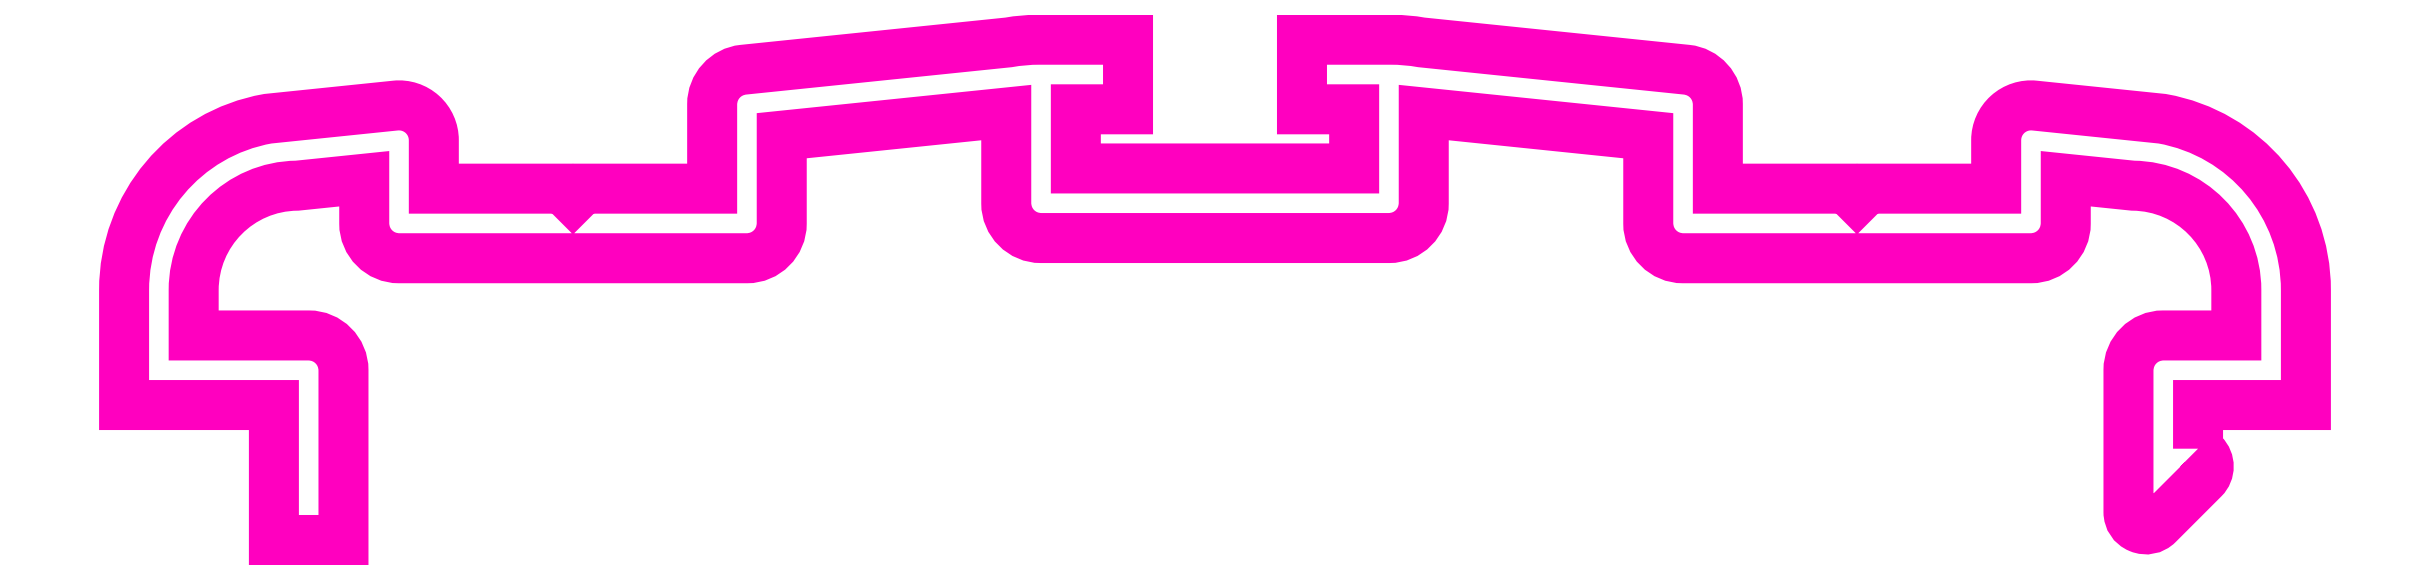
<metadata>
{"format":"dxf","ext":"dxf","renderer":"ezdxf+matplotlib","layout":"modelspace","background":"white","min_lineweight":24,"dpi":150}
</metadata>
<code>
0
SECTION
2
ENTITIES
0
INSERT
8
AME_FRZ
2
AME_NIL
10
2831
20
309.1
30
0
0
INSERT
8
AME_FRZ
2
AME_SOL
10
2831
20
309.1
30
0
0
INSERT
8
AME_FRZ
2
AME_MAT
10
2831
20
309.1
30
0
0
INSERT
8
AME_FRZ
2
AME_NIL
10
3205
20
15.6
30
0
0
INSERT
8
AME_FRZ
2
AME_SOL
10
3205
20
15.6
30
0
0
INSERT
8
AME_FRZ
2
AME_MAT
10
3205
20
15.6
30
0
0
INSERT
8
AME_FRZ
2
AME_NIL
10
2931
20
296.3
30
0
0
INSERT
8
AME_FRZ
2
AME_SOL
10
2931
20
296.3
30
0
0
INSERT
8
AME_FRZ
2
AME_MAT
10
2931
20
296.3
30
0
0
INSERT
8
AME_FRZ
2
AME_NIL
10
3305
20
2.765
30
0
0
INSERT
8
AME_FRZ
2
AME_SOL
10
3305
20
2.765
30
0
0
INSERT
8
AME_FRZ
2
AME_MAT
10
3305
20
2.765
30
0
0
INSERT
8
AME_FRZ
2
AME_NIL
10
1792
20
82.43
30
0
0
INSERT
8
AME_FRZ
2
AME_SOL
10
1792
20
82.43
30
0
0
INSERT
8
AME_FRZ
2
AME_MAT
10
1792
20
82.43
30
0
0
INSERT
8
AME_FRZ
2
AME_NIL
10
1805
20
120.1
30
0
0
INSERT
8
AME_FRZ
2
AME_SOL
10
1805
20
120.1
30
0
0
INSERT
8
AME_FRZ
2
AME_MAT
10
1805
20
120.1
30
0
0
INSERT
8
AME_FRZ
2
AME_NIL
10
1570
20
76.94
30
0
0
INSERT
8
AME_FRZ
2
AME_SOL
10
1570
20
76.94
30
0
0
INSERT
8
AME_FRZ
2
AME_MAT
10
1570
20
76.94
30
0
0
INSERT
8
AME_FRZ
2
AME_NIL
10
1582
20
114.6
30
0
0
INSERT
8
AME_FRZ
2
AME_SOL
10
1582
20
114.6
30
0
0
INSERT
8
AME_FRZ
2
AME_MAT
10
1582
20
114.6
30
0
0
INSERT
8
AME_FRZ
2
AME_NIL
10
1445
20
73.25
30
0
0
INSERT
8
AME_FRZ
2
AME_SOL
10
1445
20
73.25
30
0
0
INSERT
8
AME_FRZ
2
AME_MAT
10
1445
20
73.25
30
0
0
INSERT
8
AME_FRZ
2
AME_NIL
10
1458
20
110.9
30
0
0
INSERT
8
AME_FRZ
2
AME_SOL
10
1458
20
110.9
30
0
0
INSERT
8
AME_FRZ
2
AME_MAT
10
1458
20
110.9
30
0
0
INSERT
8
AME_FRZ
2
AME_NIL
10
1476
20
107.5
30
0
0
INSERT
8
AME_FRZ
2
AME_SOL
10
1476
20
107.5
30
0
0
INSERT
8
AME_FRZ
2
AME_MAT
10
1476
20
107.5
30
0
0
INSERT
8
AME_FRZ
2
AME_NIL
10
1489
20
145.1
30
0
0
INSERT
8
AME_FRZ
2
AME_SOL
10
1489
20
145.1
30
0
0
INSERT
8
AME_FRZ
2
AME_MAT
10
1489
20
145.1
30
0
0
INSERT
8
AME_FRZ
2
AME_NIL
10
3039
20
321.9
30
0
0
INSERT
8
AME_FRZ
2
AME_SOL
10
3039
20
321.9
30
0
0
INSERT
8
AME_FRZ
2
AME_MAT
10
3039
20
321.9
30
0
0
INSERT
8
AME_FRZ
2
AME_NIL
10
3413
20
28.37
30
0
0
INSERT
8
AME_FRZ
2
AME_SOL
10
3413
20
28.37
30
0
0
INSERT
8
AME_FRZ
2
AME_MAT
10
3413
20
28.37
30
0
0
INSERT
8
AME_FRZ
2
AME_NIL
10
3139
20
309.1
30
0
0
INSERT
8
AME_FRZ
2
AME_SOL
10
3139
20
309.1
30
0
0
INSERT
8
AME_FRZ
2
AME_MAT
10
3139
20
309.1
30
0
0
INSERT
8
AME_FRZ
2
AME_NIL
10
3513
20
15.54
30
0
0
INSERT
8
AME_FRZ
2
AME_SOL
10
3513
20
15.54
30
0
0
INSERT
8
AME_FRZ
2
AME_MAT
10
3513
20
15.54
30
0
0
INSERT
8
AME_FRZ
2
AME_NIL
10
2000
20
95.21
30
0
0
INSERT
8
AME_FRZ
2
AME_SOL
10
2000
20
95.21
30
0
0
INSERT
8
AME_FRZ
2
AME_MAT
10
2000
20
95.21
30
0
0
INSERT
8
AME_FRZ
2
AME_NIL
10
2012
20
132.8
30
0
0
INSERT
8
AME_FRZ
2
AME_SOL
10
2012
20
132.8
30
0
0
INSERT
8
AME_FRZ
2
AME_MAT
10
2012
20
132.8
30
0
0
INSERT
8
AME_FRZ
2
AME_NIL
10
1777
20
89.72
30
0
0
INSERT
8
AME_FRZ
2
AME_SOL
10
1777
20
89.72
30
0
0
INSERT
8
AME_FRZ
2
AME_MAT
10
1777
20
89.72
30
0
0
INSERT
8
AME_FRZ
2
AME_NIL
10
1790
20
127.3
30
0
0
INSERT
8
AME_FRZ
2
AME_SOL
10
1790
20
127.3
30
0
0
INSERT
8
AME_FRZ
2
AME_MAT
10
1790
20
127.3
30
0
0
INSERT
8
AME_FRZ
2
AME_NIL
10
1653
20
86.02
30
0
0
INSERT
8
AME_FRZ
2
AME_SOL
10
1653
20
86.02
30
0
0
INSERT
8
AME_FRZ
2
AME_MAT
10
1653
20
86.02
30
0
0
INSERT
8
AME_FRZ
2
AME_NIL
10
1666
20
123.6
30
0
0
INSERT
8
AME_FRZ
2
AME_SOL
10
1666
20
123.6
30
0
0
INSERT
8
AME_FRZ
2
AME_MAT
10
1666
20
123.6
30
0
0
INSERT
8
AME_FRZ
2
AME_NIL
10
1684
20
120.2
30
0
0
INSERT
8
AME_FRZ
2
AME_SOL
10
1684
20
120.2
30
0
0
INSERT
8
AME_FRZ
2
AME_MAT
10
1684
20
120.2
30
0
0
INSERT
8
AME_FRZ
2
AME_NIL
10
1697
20
157.9
30
0
0
INSERT
8
AME_FRZ
2
AME_SOL
10
1697
20
157.9
30
0
0
INSERT
8
AME_FRZ
2
AME_MAT
10
1697
20
157.9
30
0
0
POLYLINE
8
ANA
66
     1
10
0
20
0
30
0
70
     1
0
VERTEX
8
ANA
10
191.3
20
232.1
30
0
0
VERTEX
8
ANA
10
191.3
20
233.3
30
0
0
VERTEX
8
ANA
10
194.4
20
233.3
30
0
0
VERTEX
8
ANA
10
194.4
20
236.6
30
0
42
0.3639
0
VERTEX
8
ANA
10
190.2
20
241.5
30
0
0
VERTEX
8
ANA
10
186.6
20
241.9
30
0
42
0.4446
0
VERTEX
8
ANA
10
185.5
20
240.9
30
0
0
VERTEX
8
ANA
10
185.5
20
239.5
30
0
0
VERTEX
8
ANA
10
181.8
20
239.5
30
0
0
VERTEX
8
ANA
10
181.5
20
239.2
30
0
0
VERTEX
8
ANA
10
181.2
20
239.5
30
0
0
VERTEX
8
ANA
10
177.5
20
239.5
30
0
0
VERTEX
8
ANA
10
177.5
20
242
30
0
42
0.3844
0
VERTEX
8
ANA
10
176.6
20
243
30
0
0
VERTEX
8
ANA
10
168.9
20
243.7
30
0
42
0.0437
0
VERTEX
8
ANA
10
168.1
20
243.8
30
0
0
VERTEX
8
ANA
10
165.5
20
243.8
30
0
0
VERTEX
8
ANA
10
165.5
20
241.8
30
0
0
VERTEX
8
ANA
10
167
20
241.8
30
0
0
VERTEX
8
ANA
10
167
20
240.1
30
0
0
VERTEX
8
ANA
10
159
20
240.1
30
0
0
VERTEX
8
ANA
10
159
20
241.8
30
0
0
VERTEX
8
ANA
10
160.5
20
241.8
30
0
0
VERTEX
8
ANA
10
160.5
20
243.8
30
0
0
VERTEX
8
ANA
10
157.9
20
243.8
30
0
42
0.0437
0
VERTEX
8
ANA
10
157.1
20
243.7
30
0
0
VERTEX
8
ANA
10
149.4
20
243
30
0
42
0.3844
0
VERTEX
8
ANA
10
148.5
20
242
30
0
0
VERTEX
8
ANA
10
148.5
20
239.5
30
0
0
VERTEX
8
ANA
10
144.8
20
239.5
30
0
0
VERTEX
8
ANA
10
144.5
20
239.2
30
0
0
VERTEX
8
ANA
10
144.2
20
239.5
30
0
0
VERTEX
8
ANA
10
140.5
20
239.5
30
0
0
VERTEX
8
ANA
10
140.5
20
240.9
30
0
42
0.4446
0
VERTEX
8
ANA
10
139.4
20
241.9
30
0
0
VERTEX
8
ANA
10
135.8
20
241.5
30
0
42
0.3639
0
VERTEX
8
ANA
10
131.6
20
236.6
30
0
0
VERTEX
8
ANA
10
131.6
20
233.3
30
0
0
VERTEX
8
ANA
10
135.9
20
233.3
30
0
0
VERTEX
8
ANA
10
135.9
20
229.4
30
0
0
VERTEX
8
ANA
10
137.9
20
229.4
30
0
0
VERTEX
8
ANA
10
137.9
20
234.3
30
0
42
0.4142
0
VERTEX
8
ANA
10
136.9
20
235.3
30
0
0
VERTEX
8
ANA
10
133.6
20
235.3
30
0
0
VERTEX
8
ANA
10
133.6
20
236.6
30
0
42
-0.4113
0
VERTEX
8
ANA
10
136.6
20
239.6
30
0
0
VERTEX
8
ANA
10
138.5
20
239.8
30
0
0
VERTEX
8
ANA
10
138.5
20
238.5
30
0
42
0.4142
0
VERTEX
8
ANA
10
139.5
20
237.5
30
0
0
VERTEX
8
ANA
10
149.5
20
237.5
30
0
42
0.4142
0
VERTEX
8
ANA
10
150.5
20
238.5
30
0
0
VERTEX
8
ANA
10
150.5
20
241.1
30
0
0
VERTEX
8
ANA
10
157
20
241.7
30
0
0
VERTEX
8
ANA
10
157
20
239.1
30
0
42
0.4142
0
VERTEX
8
ANA
10
158
20
238.1
30
0
0
VERTEX
8
ANA
10
168
20
238.1
30
0
42
0.4142
0
VERTEX
8
ANA
10
169
20
239.1
30
0
0
VERTEX
8
ANA
10
169
20
241.7
30
0
0
VERTEX
8
ANA
10
175.5
20
241.1
30
0
0
VERTEX
8
ANA
10
175.5
20
238.5
30
0
42
0.4142
0
VERTEX
8
ANA
10
176.5
20
237.5
30
0
0
VERTEX
8
ANA
10
186.5
20
237.5
30
0
42
0.4142
0
VERTEX
8
ANA
10
187.5
20
238.5
30
0
0
VERTEX
8
ANA
10
187.5
20
239.8
30
0
0
VERTEX
8
ANA
10
189.4
20
239.6
30
0
42
-0.4113
0
VERTEX
8
ANA
10
192.4
20
236.6
30
0
0
VERTEX
8
ANA
10
192.4
20
235.3
30
0
0
VERTEX
8
ANA
10
190.3
20
235.3
30
0
42
0.4142
0
VERTEX
8
ANA
10
189.3
20
234.3
30
0
0
VERTEX
8
ANA
10
189.3
20
230.2
30
0
42
0.6682
0
VERTEX
8
ANA
10
190.1
20
229.9
30
0
0
VERTEX
8
ANA
10
191.4
20
231.2
30
0
42
0.4142
0
VERTEX
8
ANA
10
191.4
20
231.9
30
0
0
SEQEND
8
ANA
0
ENDSEC
0
EOF

</code>
